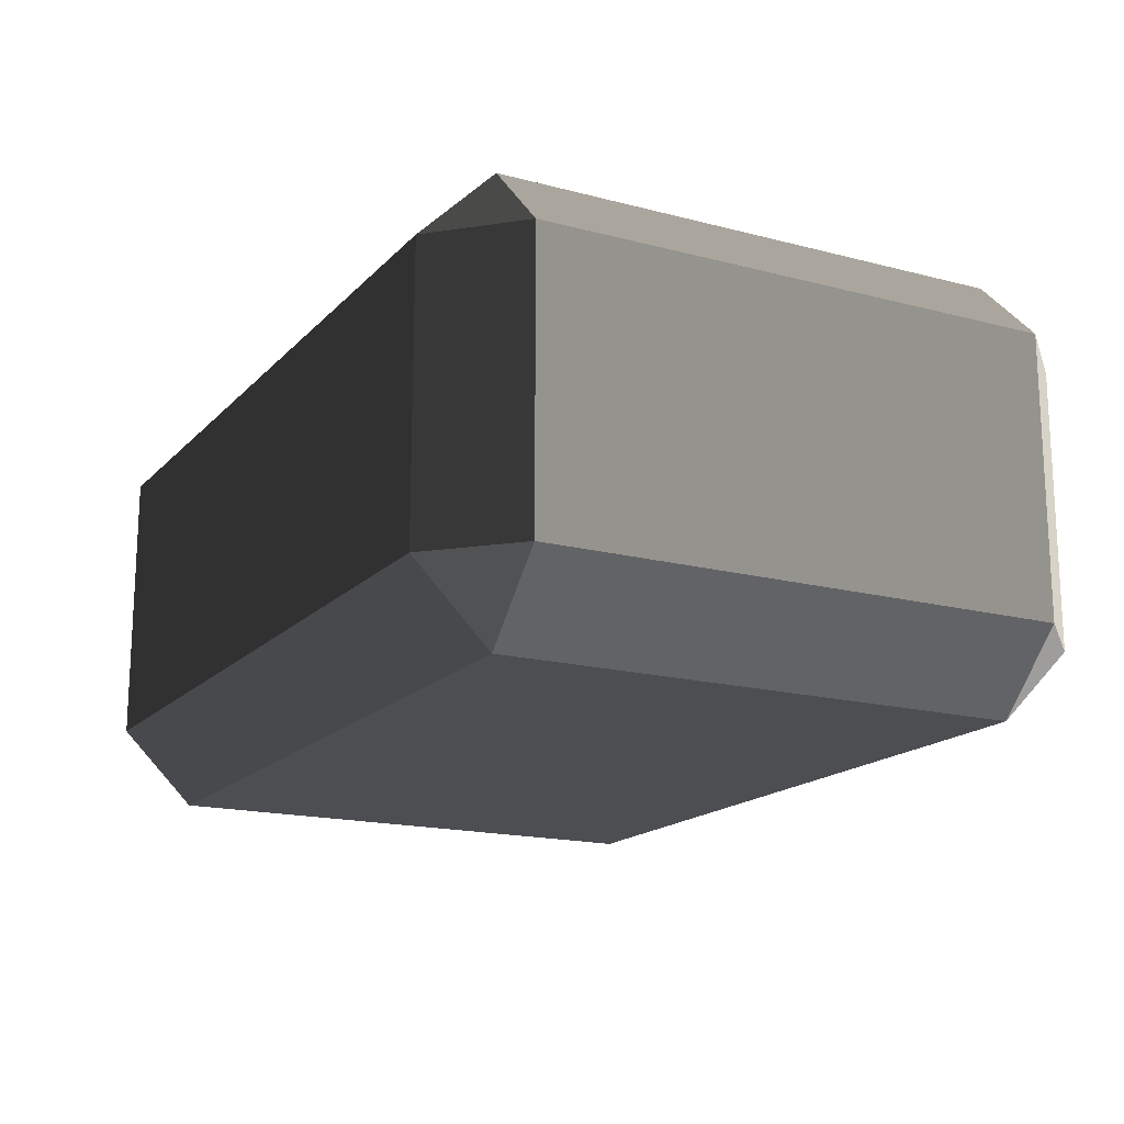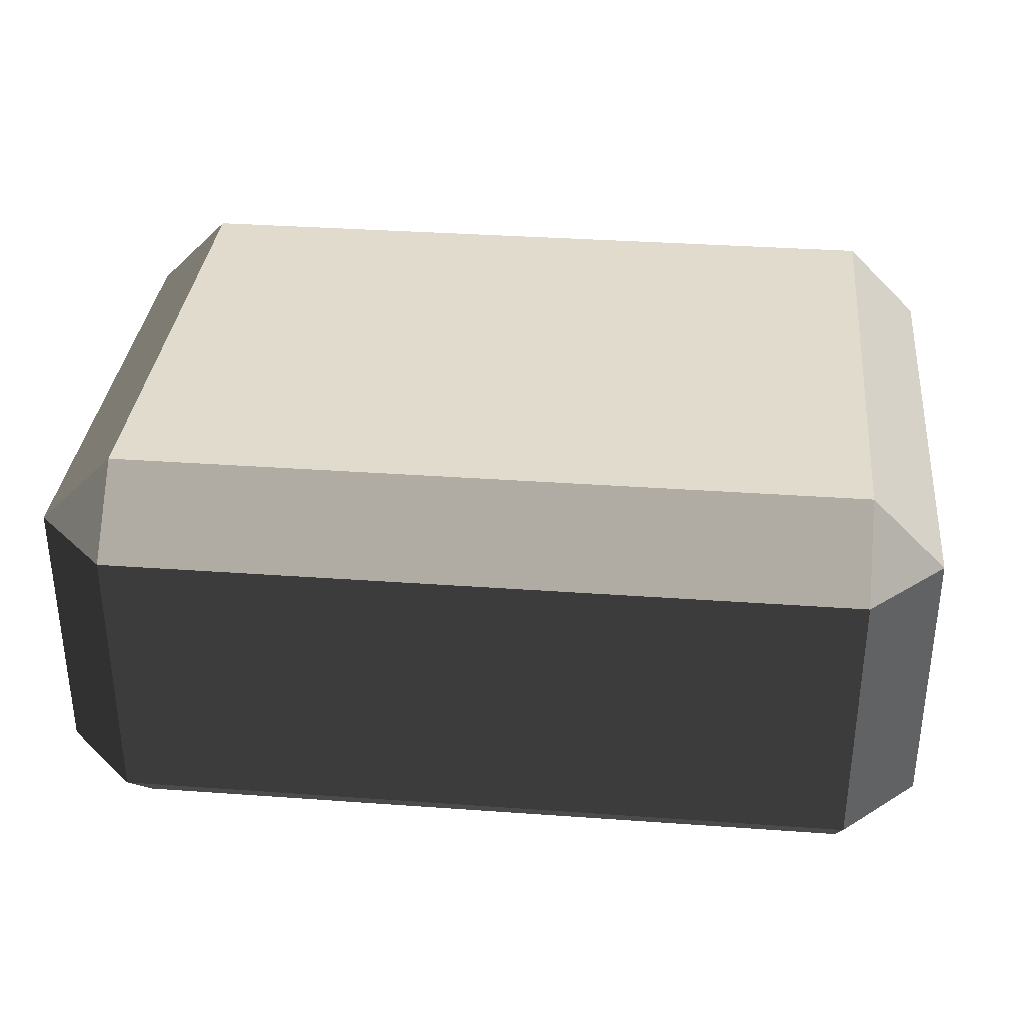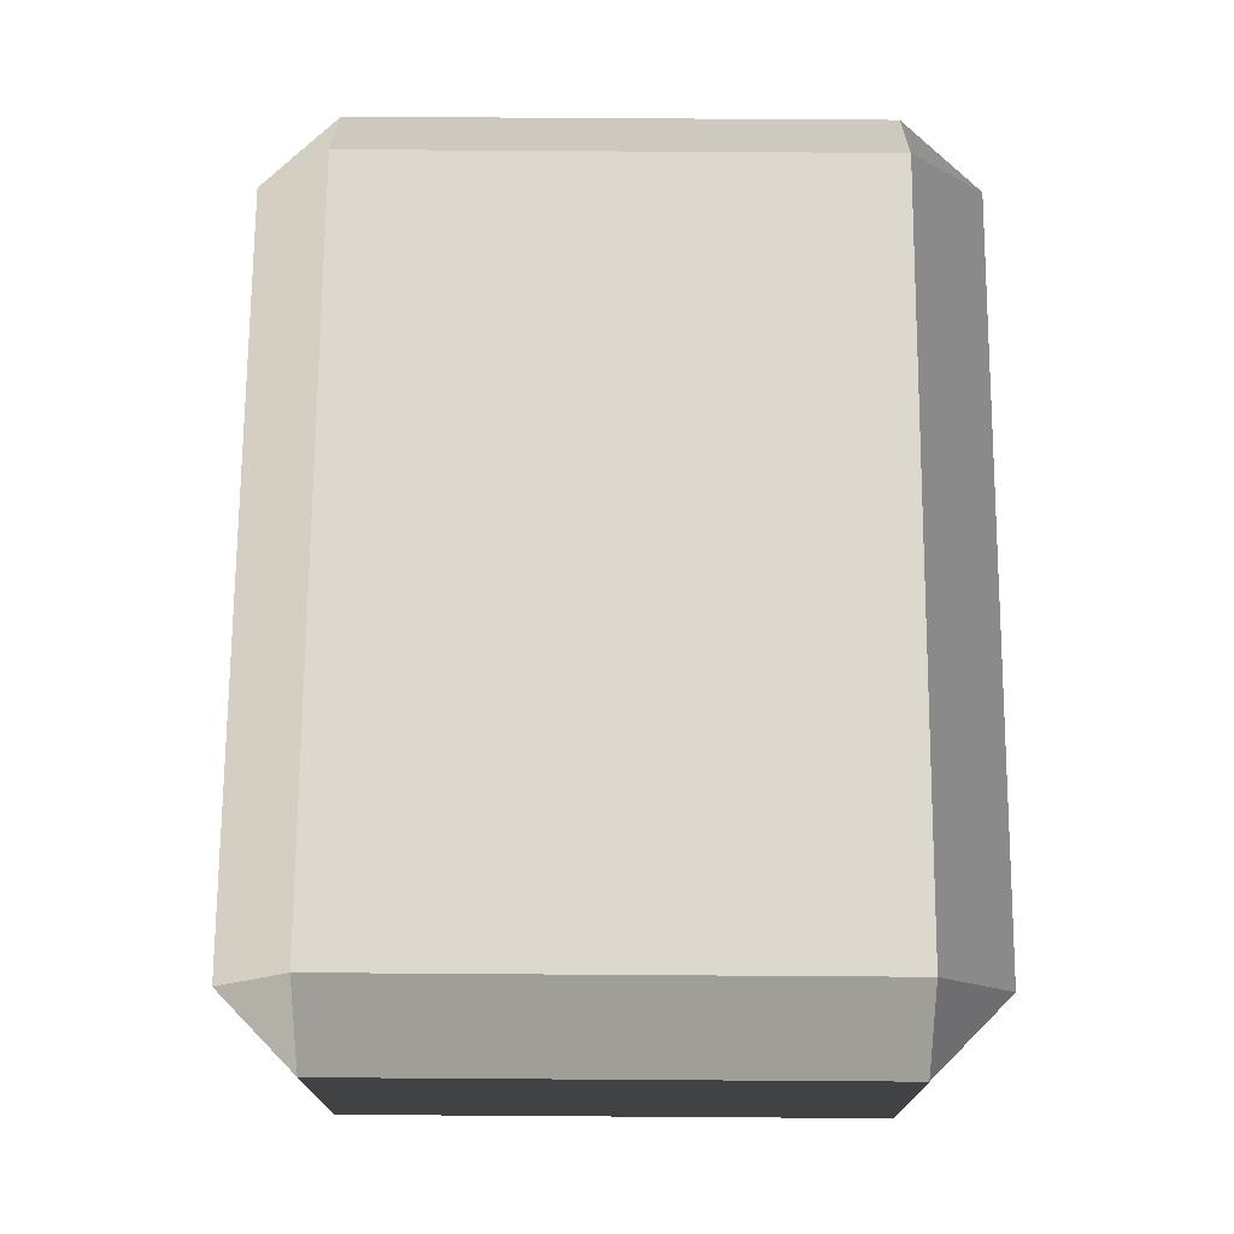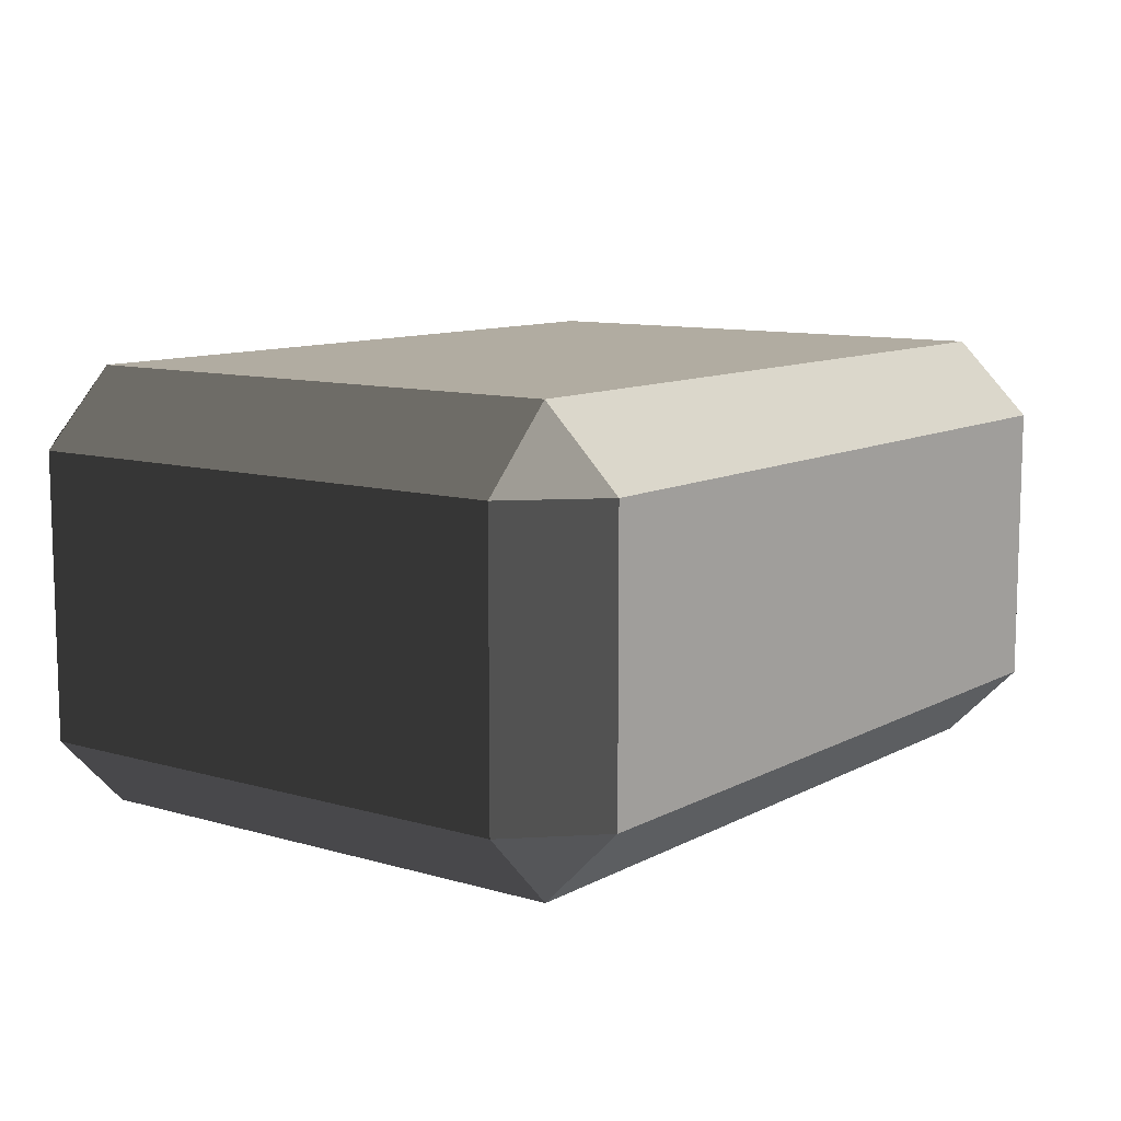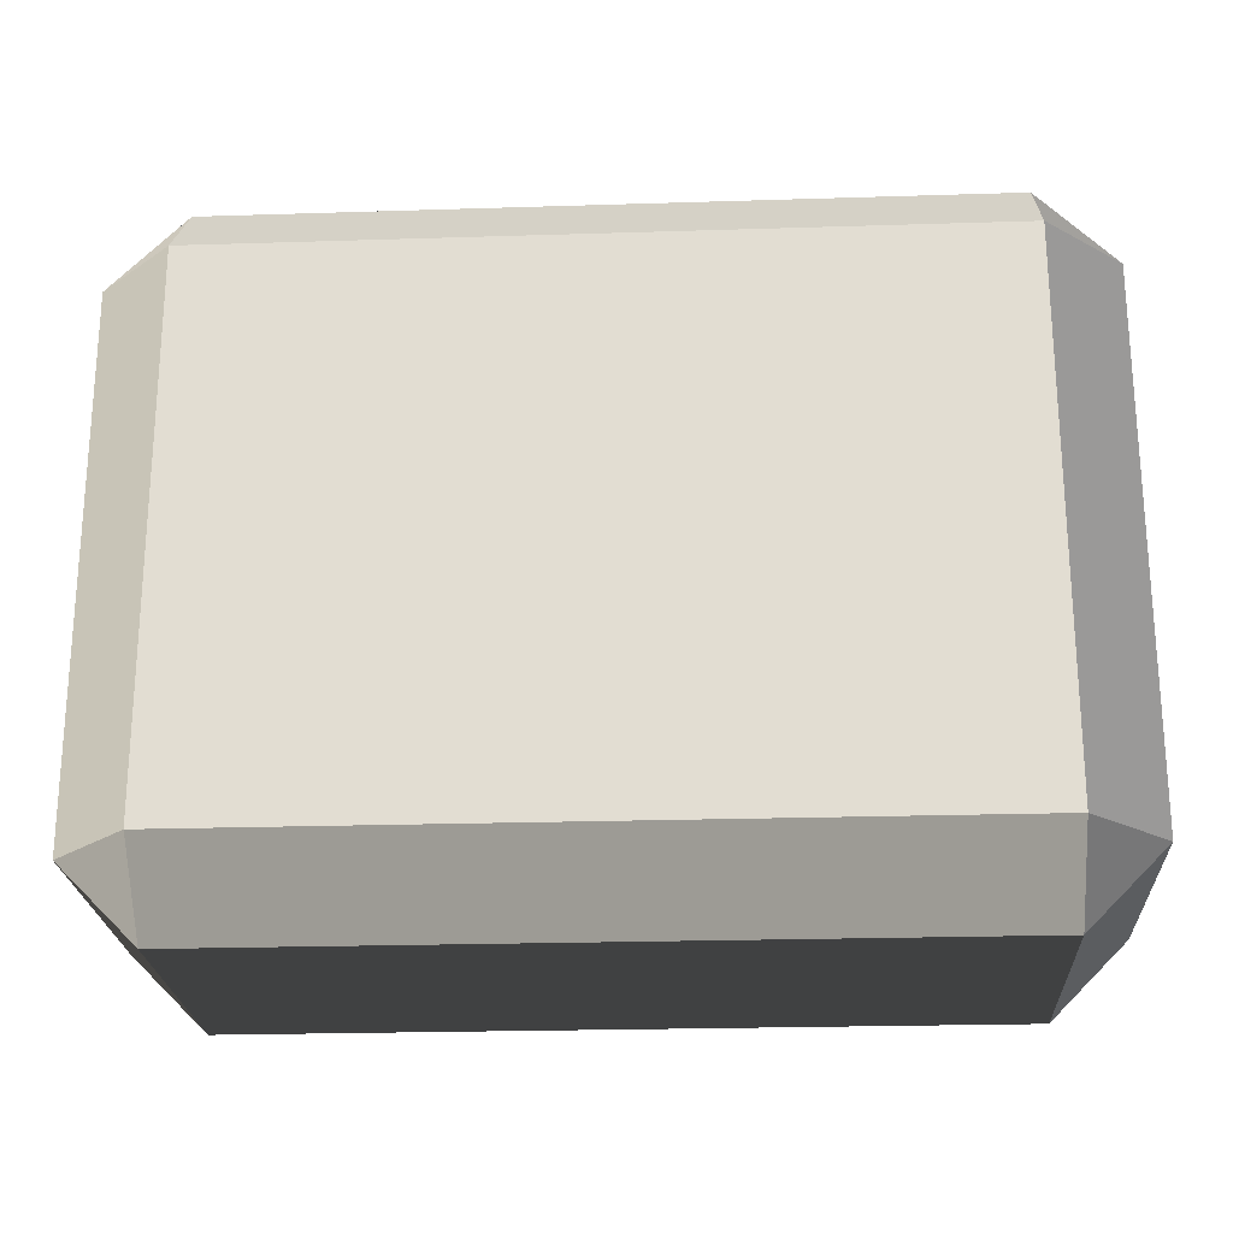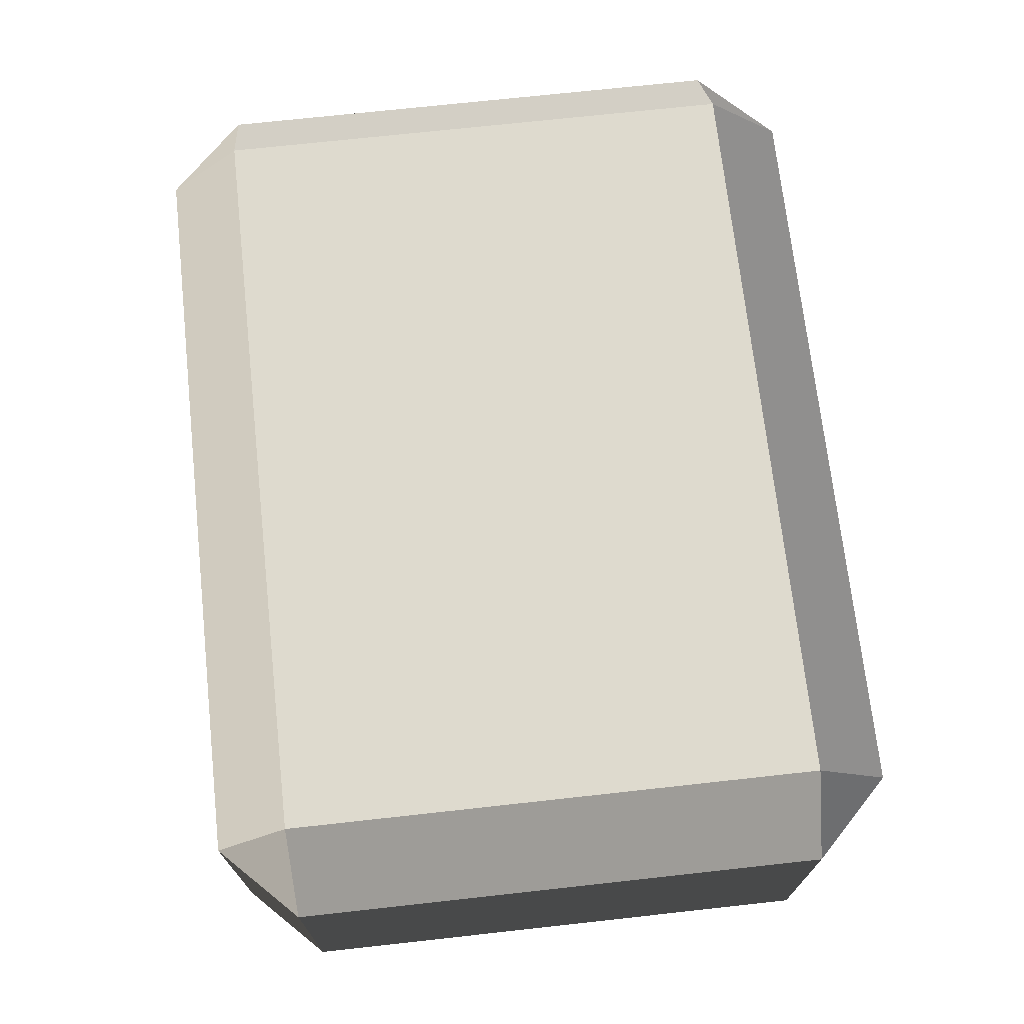
<metadata>
{"format":"obj","ext":"obj","renderer":"f3d","projection":"perspective","resolution":1024,"background":"white","views":[{"elev":-16.9,"azim":-118.0,"up":"+Y"},{"elev":34.0,"azim":-174.4,"up":"+Y"},{"elev":72.4,"azim":-89.6,"up":"+Y"},{"elev":10.1,"azim":-53.2,"up":"+Y"},{"elev":-23.0,"azim":-176.9,"up":"+Z"},{"elev":71.0,"azim":83.7,"up":"+Y"}]}
</metadata>
<code>
v -0.4539 -0.262 0.3199
v -0.4539 -0.262 -0.3199
v -0.5452 -0.1707 -0.3199
v -0.5452 -0.1707 0.3199
v -0.4539 -0.1707 0.4112
v 0.4539 -0.1707 0.4112
v 0.4539 -0.262 0.3199
v -0.4539 -0.262 0.3199
v -0.5452 -0.1707 0.3199
v -0.5452 0.1707 0.3199
v -0.4539 0.1707 0.4112
v -0.4539 -0.1707 0.4112
v 0.5452 -0.1707 0.3199
v 0.5452 -0.1707 -0.3199
v 0.4539 -0.262 -0.3199
v 0.4539 -0.262 0.3199
v 0.4539 -0.1707 0.4112
v 0.4539 0.1707 0.4112
v 0.5452 0.1707 0.3199
v 0.5452 -0.1707 0.3199
v -0.5452 0.1707 0.3199
v -0.5452 0.1707 -0.3199
v -0.4539 0.262 -0.3199
v -0.4539 0.262 0.3199
v -0.4539 0.262 0.3199
v 0.4539 0.262 0.3199
v 0.4539 0.1707 0.4112
v -0.4539 0.1707 0.4112
v 0.4539 0.262 0.3199
v 0.4539 0.262 -0.3199
v 0.5452 0.1707 -0.3199
v 0.5452 0.1707 0.3199
v -0.5452 0.1707 -0.3199
v -0.5452 -0.1707 -0.3199
v -0.4539 -0.1707 -0.4112
v -0.4539 0.1707 -0.4112
v -0.4539 0.1707 -0.4112
v 0.4539 0.1707 -0.4112
v 0.4539 0.262 -0.3199
v -0.4539 0.262 -0.3199
v 0.4539 0.1707 -0.4112
v 0.4539 -0.1707 -0.4112
v 0.5452 -0.1707 -0.3199
v 0.5452 0.1707 -0.3199
v -0.4539 -0.262 -0.3199
v 0.4539 -0.262 -0.3199
v 0.4539 -0.1707 -0.4112
v -0.4539 -0.1707 -0.4112
v -0.4539 -0.1707 0.4112
v -0.4539 0.1707 0.4112
v 0.4539 0.1707 0.4112
v 0.4539 -0.1707 0.4112
v -0.4539 0.262 0.3199
v -0.4539 0.262 -0.3199
v 0.4539 0.262 -0.3199
v 0.4539 0.262 0.3199
v -0.4539 0.1707 -0.4112
v -0.4539 -0.1707 -0.4112
v 0.4539 -0.1707 -0.4112
v 0.4539 0.1707 -0.4112
v -0.4539 -0.262 -0.3199
v -0.4539 -0.262 0.3199
v 0.4539 -0.262 0.3199
v 0.4539 -0.262 -0.3199
v 0.5452 -0.1707 0.3199
v 0.5452 0.1707 0.3199
v 0.5452 0.1707 -0.3199
v 0.5452 -0.1707 -0.3199
v -0.5452 -0.1707 -0.3199
v -0.5452 0.1707 -0.3199
v -0.5452 0.1707 0.3199
v -0.5452 -0.1707 0.3199
v -0.4539 -0.262 0.3199
v -0.5452 -0.1707 0.3199
v -0.4539 -0.1707 0.4112
v 0.5452 -0.1707 0.3199
v 0.4539 -0.262 0.3199
v 0.4539 -0.1707 0.4112
v -0.5452 0.1707 0.3199
v -0.4539 0.262 0.3199
v -0.4539 0.1707 0.4112
v 0.4539 0.262 0.3199
v 0.5452 0.1707 0.3199
v 0.4539 0.1707 0.4112
v -0.5452 0.1707 -0.3199
v -0.4539 0.1707 -0.4112
v -0.4539 0.262 -0.3199
v 0.4539 0.1707 -0.4112
v 0.5452 0.1707 -0.3199
v 0.4539 0.262 -0.3199
v -0.5452 -0.1707 -0.3199
v -0.4539 -0.262 -0.3199
v -0.4539 -0.1707 -0.4112
v 0.4539 -0.262 -0.3199
v 0.5452 -0.1707 -0.3199
v 0.4539 -0.1707 -0.4112
g Desert_Rock_05_(34)_791_146
f 1 3 2
f 1 4 3
f 5 7 6
f 5 8 7
f 9 11 10
f 9 12 11
f 13 15 14
f 13 16 15
f 17 19 18
f 17 20 19
f 21 23 22
f 21 24 23
f 25 27 26
f 25 28 27
f 29 31 30
f 29 32 31
f 33 35 34
f 33 36 35
f 37 39 38
f 37 40 39
f 41 43 42
f 41 44 43
f 45 47 46
f 45 48 47
f 49 51 50
f 49 52 51
f 53 55 54
f 53 56 55
f 57 59 58
f 57 60 59
f 61 63 62
f 61 64 63
f 65 67 66
f 65 68 67
f 69 71 70
f 69 72 71
f 73 75 74
f 76 78 77
f 79 81 80
f 82 84 83
f 85 87 86
f 88 90 89
f 91 93 92
f 94 96 95

</code>
